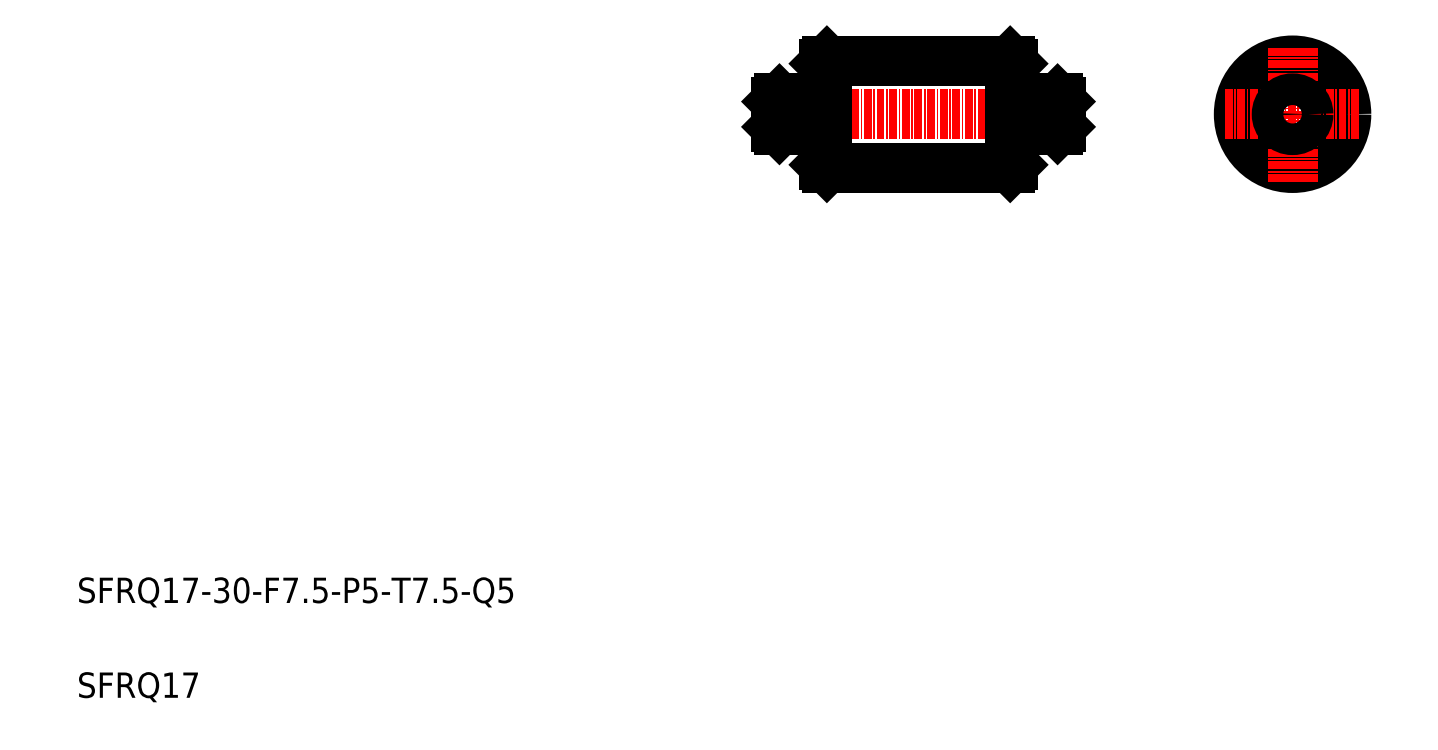
<metadata>
{"format":"dxf","ext":"dxf","renderer":"ezdxf+matplotlib","layout":"modelspace","background":"white","min_lineweight":24,"dpi":150}
</metadata>
<code>
0
SECTION
2
ENTITIES
0
LINE
8
0
10
142.3
20
147.1
30
0
11
171.3
21
147.1
31
0
0
LINE
8
0
10
171.3
20
130.1
30
0
11
142.3
21
130.1
31
0
0
LINE
8
CENTER
10
132.2
20
138.6
30
0
11
182.4
21
138.6
31
0
0
LINE
8
0
10
142.3
20
147.1
30
0
11
142.3
21
130.1
31
0
0
LINE
8
0
10
141.8
20
130.6
30
0
11
141.8
21
146.6
31
0
0
ARC
8
0
10
141.6
20
141.3
30
0
40
0.2
50
270
51
0
0
TEXT
8
0
10
23.66
20
61.3
30
0
40
4
1
SFRQ17-30-F7.5-P5-T7.5-Q5
0
TEXT
8
0
10
23.66
20
46.3
30
0
40
4
1
SFRQ17
0
LINE
8
0
10
134.8
20
141.1
30
0
11
141.6
21
141.1
31
0
0
LINE
8
0
10
134.8
20
136.1
30
0
11
141.6
21
136.1
31
0
0
LINE
8
0
10
134.3
20
136.6
30
0
11
134.3
21
140.6
31
0
0
LINE
8
0
10
134.8
20
141.1
30
0
11
134.8
21
136.1
31
0
0
LINE
8
0
10
134.8
20
136.1
30
0
11
134.3
21
136.6
31
0
0
LINE
8
0
10
134.8
20
141.1
30
0
11
134.3
21
140.6
31
0
0
LINE
8
0
10
142.3
20
130.1
30
0
11
141.8
21
130.6
31
0
0
ARC
8
0
10
141.6
20
135.9
30
0
40
0.2
50
0
51
90
0
LINE
8
0
10
142.3
20
138.6
30
0
11
142.3
21
138.6
31
0
0
LINE
8
0
10
142.3
20
142.4
30
0
11
142.3
21
142.4
31
0
0
LINE
8
0
10
141.8
20
146.6
30
0
11
142.3
21
147.1
31
0
0
LINE
8
0
10
171.3
20
147.1
30
0
11
171.3
21
130.1
31
0
0
LINE
8
0
10
171.8
20
146.6
30
0
11
171.8
21
130.6
31
0
0
CIRCLE
8
0
10
216
20
138.6
30
0
40
8.5
0
ARC
8
0
10
172
20
141.3
30
0
40
0.2
50
180
51
270
0
LINE
8
CENTER
10
216
20
127.9
30
0
11
216
21
149.4
31
0
0
LINE
8
CENTER
10
205.3
20
138.6
30
0
11
226.7
21
138.6
31
0
0
LINE
8
0
10
178.8
20
136.1
30
0
11
172
21
136.1
31
0
0
LINE
8
0
10
178.8
20
141.1
30
0
11
172
21
141.1
31
0
0
LINE
8
0
10
171.8
20
130.6
30
0
11
171.3
21
130.1
31
0
0
ARC
8
0
10
172
20
135.9
30
0
40
0.2
50
90
51
180
0
LINE
8
0
10
178.8
20
141.1
30
0
11
178.8
21
136.1
31
0
0
LINE
8
0
10
179.3
20
136.6
30
0
11
179.3
21
140.6
31
0
0
LINE
8
0
10
178.8
20
136.1
30
0
11
179.3
21
136.6
31
0
0
LINE
8
0
10
178.8
20
141.1
30
0
11
179.3
21
140.6
31
0
0
CIRCLE
8
0
10
216
20
138.6
30
0
40
2.5
0
LINE
8
0
10
171.3
20
147.1
30
0
11
171.8
21
146.6
31
0
0
ENDSEC
0
EOF

</code>
